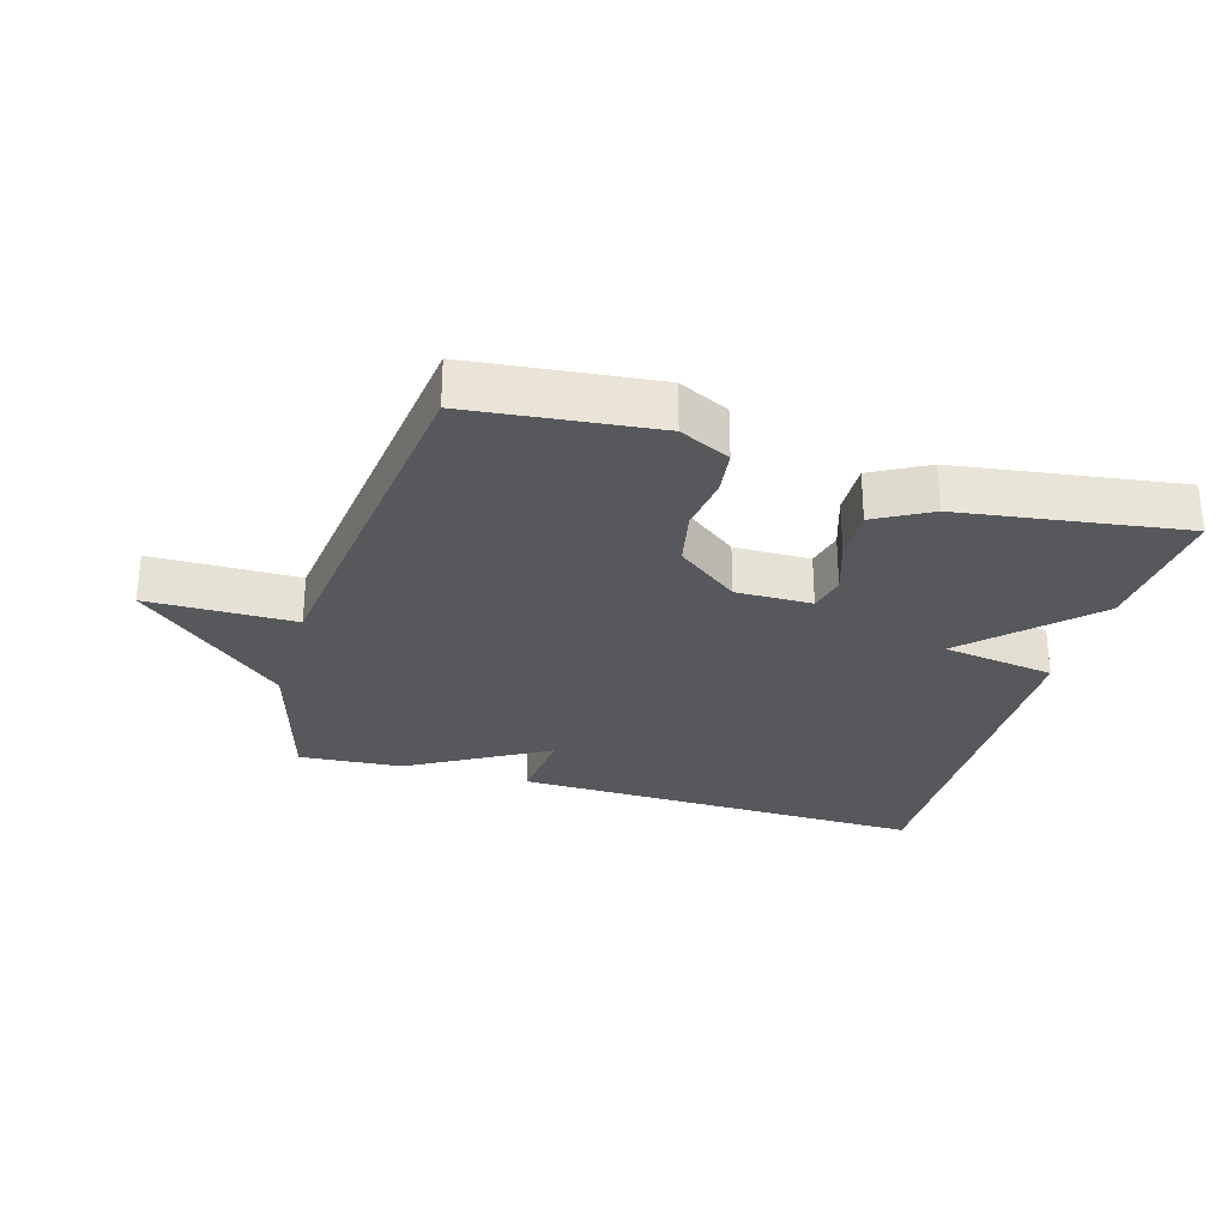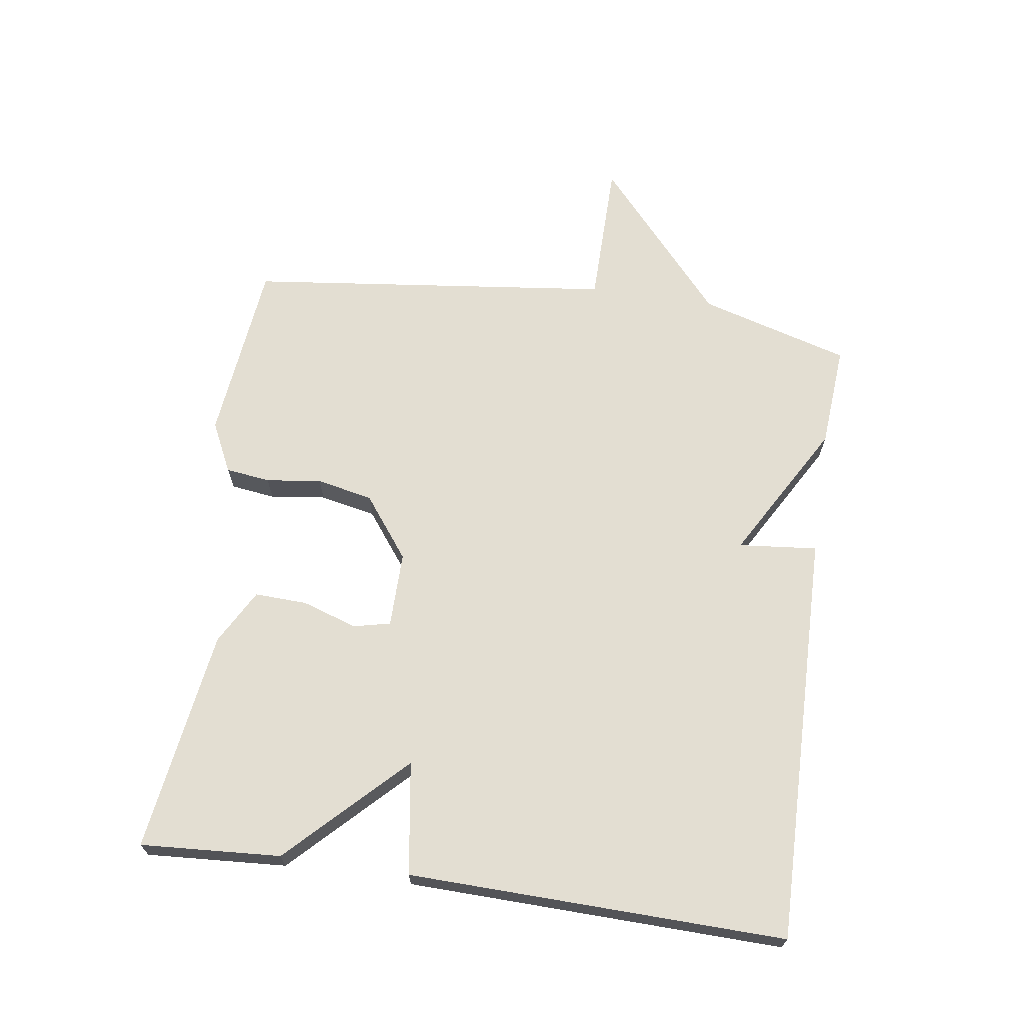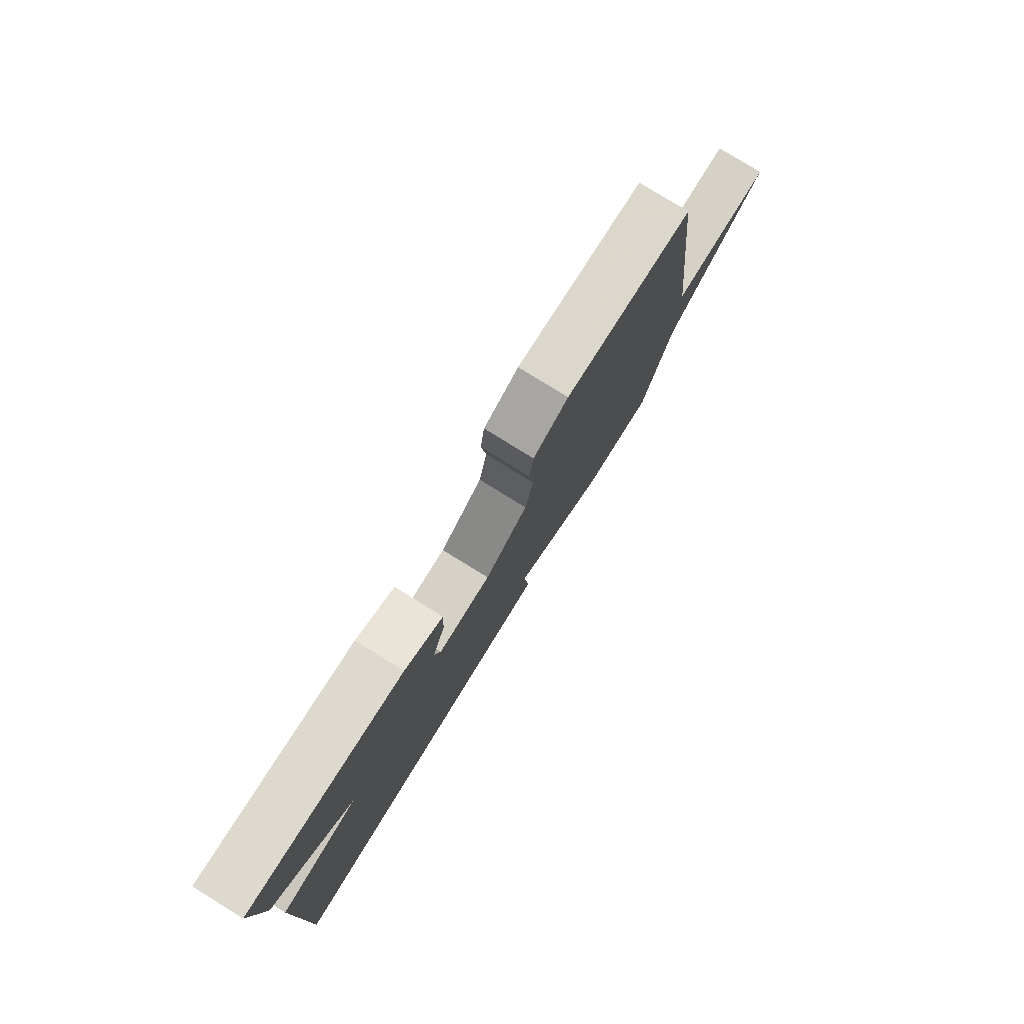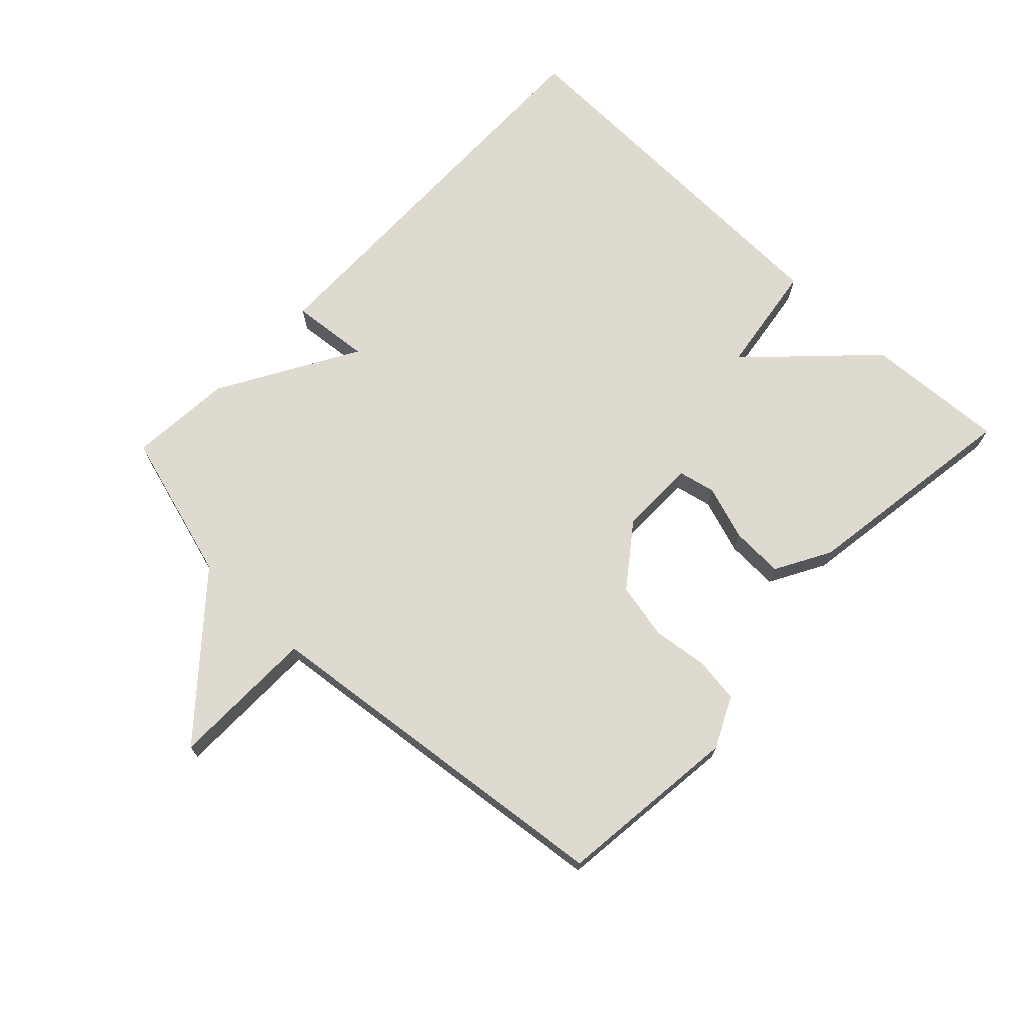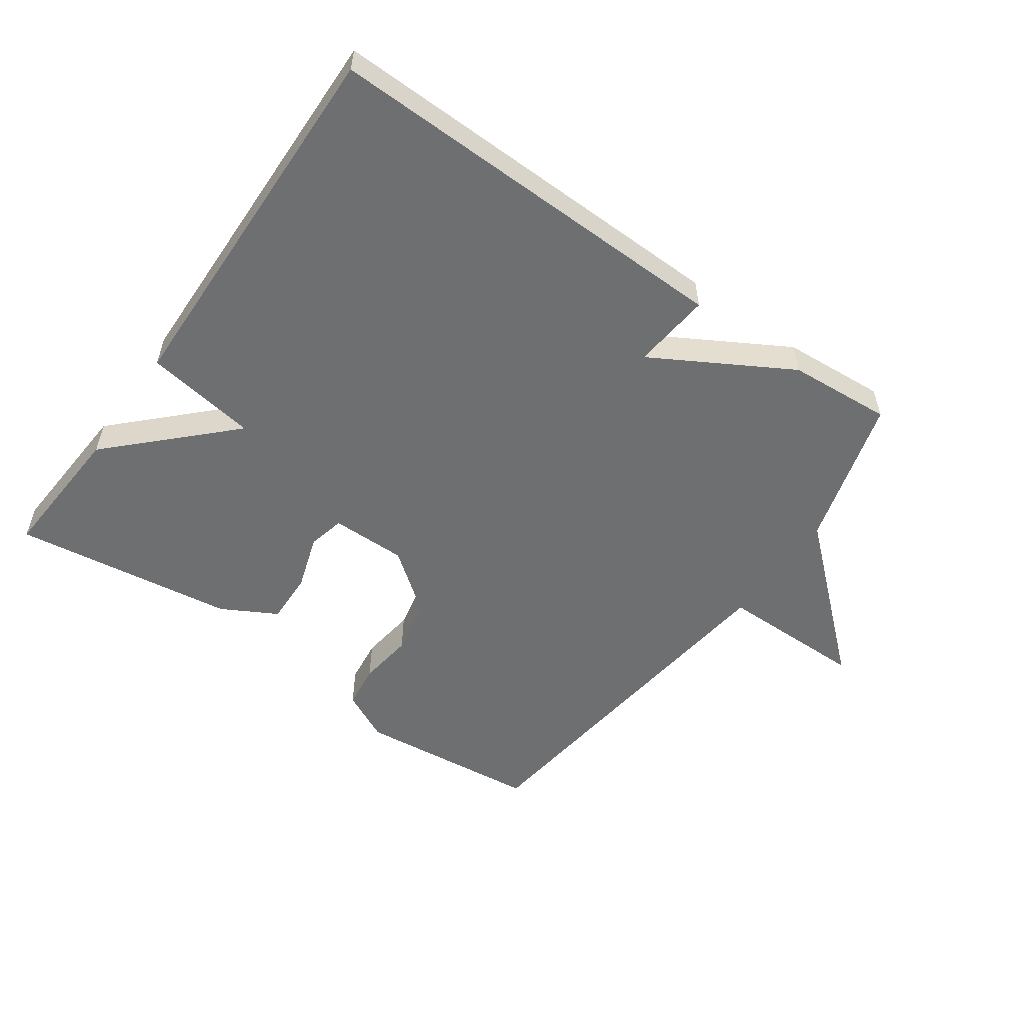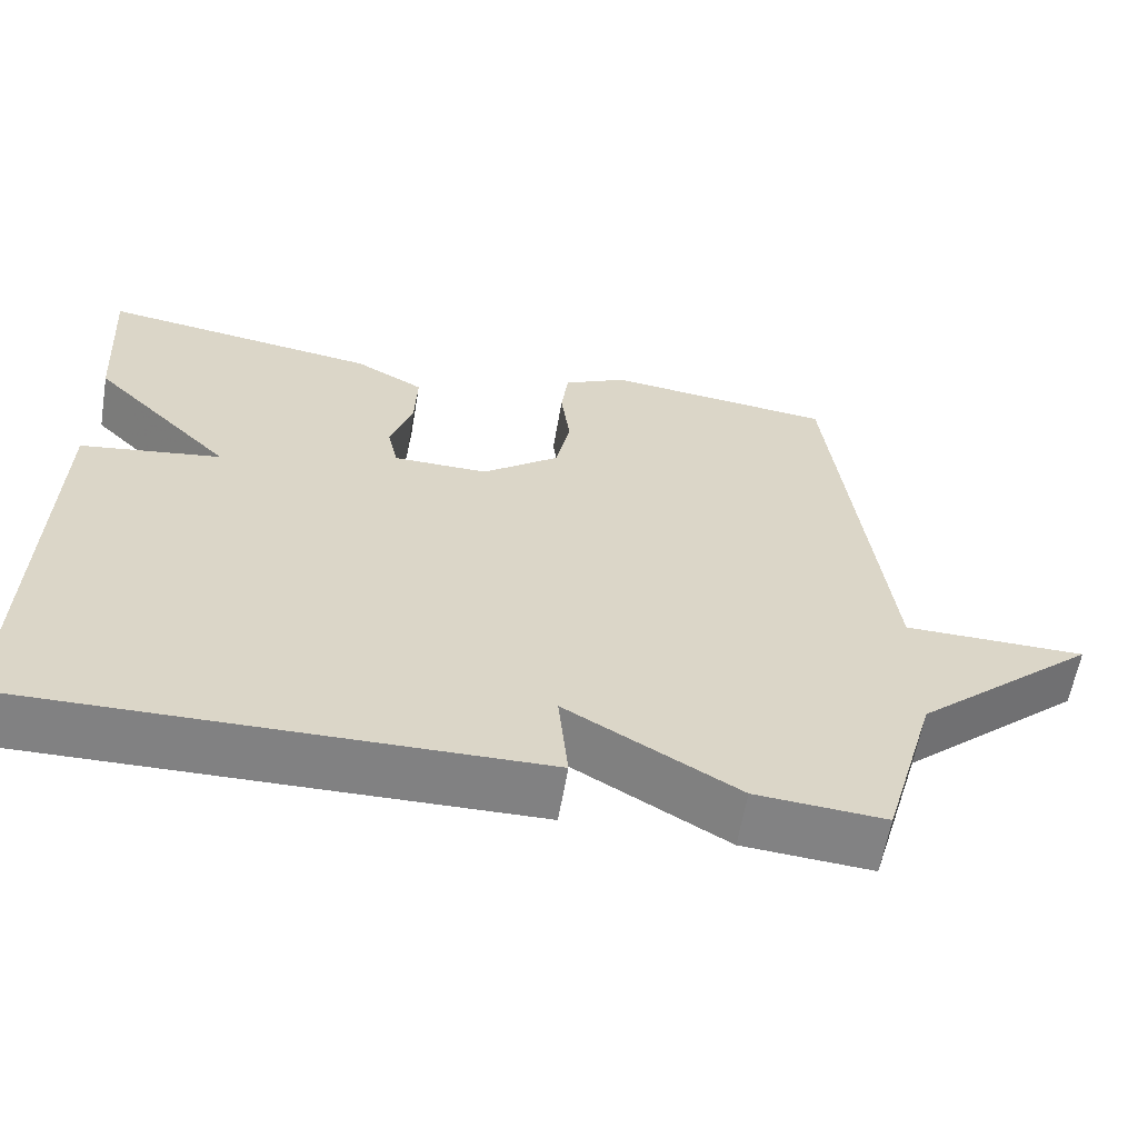
<metadata>
{"format":"obj","ext":"obj","renderer":"f3d","projection":"perspective","resolution":1024,"background":"white","views":[{"elev":-28.8,"azim":-16.4,"up":"+Y"},{"elev":67.5,"azim":98.3,"up":"+Y"},{"elev":79.3,"azim":121.7,"up":"+Z"},{"elev":70.7,"azim":-46.2,"up":"+Y"},{"elev":-54.5,"azim":144.6,"up":"+Y"},{"elev":-60.6,"azim":170.3,"up":"+Z"}]}
</metadata>
<code>
v 0.5 0.07 0.5
v 0.486 0.07 0.283
v 0.312 0.07 0.109
v 0.486 0.07 0.083
v 0.5 0.07 -0.5
v -0.14 0.07 -0.488
v -0.128 0.07 -0.366
v -0.34 0.07 -0.488
v -0.5 0.07 -0.5
v -0.567 0.07 -0.268
v -0.793 0.07 -0.07
v -0.567 0.07 -0.068
v -0.5 0.07 0.5
v -0.217 0.07 0.531
v -0.139 0.07 0.493
v -0.13 0.07 0.424
v -0.141 0.07 0.338
v -0.123 0.07 0.251
v -0.028 0.07 0.179
v 0.089 0.07 0.18
v 0.102 0.07 0.237
v 0.074 0.07 0.322
v 0.071 0.07 0.403
v 0.156 0.07 0.45
v 0.5 0 0.5
v 0.486 0 0.283
v 0.312 0 0.109
v 0.486 0 0.083
v 0.5 0 -0.5
v -0.14 0 -0.488
v -0.128 0 -0.366
v -0.34 0 -0.488
v -0.5 0 -0.5
v -0.567 0 -0.268
v -0.793 0 -0.07
v -0.567 0 -0.068
v -0.5 0 0.5
v -0.217 0 0.531
v -0.139 0 0.493
v -0.13 0 0.424
v -0.141 0 0.338
v -0.123 0 0.251
v -0.028 0 0.179
v 0.089 0 0.18
v 0.102 0 0.237
v 0.074 0 0.322
v 0.071 0 0.403
v 0.156 0 0.45
f 1 2 3
f 24 1 3
f 23 24 3
f 22 23 3
f 21 22 3
f 20 21 3
f 19 20 3
f 15 16 17
f 14 15 17
f 13 14 17
f 12 13 17
f 12 17 18
f 10 11 12
f 12 18 19
f 10 12 19
f 9 10 19
f 8 9 19
f 7 8 19
f 5 6 7
f 4 5 7
f 3 4 7
f 3 7 19
f 27 26 25
f 27 25 48
f 27 48 47
f 27 47 46
f 27 46 45
f 27 45 44
f 27 44 43
f 41 40 39
f 41 39 38
f 41 38 37
f 41 37 36
f 42 41 36
f 36 35 34
f 43 42 36
f 43 36 34
f 43 34 33
f 43 33 32
f 43 32 31
f 31 30 29
f 31 29 28
f 31 28 27
f 43 31 27
f 1 25 26 2
f 2 26 27 3
f 3 27 28 4
f 4 28 29 5
f 5 29 30 6
f 6 30 31 7
f 7 31 32 8
f 8 32 33 9
f 9 33 34 10
f 10 34 35 11
f 11 35 36 12
f 12 36 37 13
f 13 37 38 14
f 14 38 39 15
f 15 39 40 16
f 16 40 41 17
f 17 41 42 18
f 18 42 43 19
f 19 43 44 20
f 20 44 45 21
f 21 45 46 22
f 22 46 47 23
f 23 47 48 24
f 24 48 25 1

</code>
